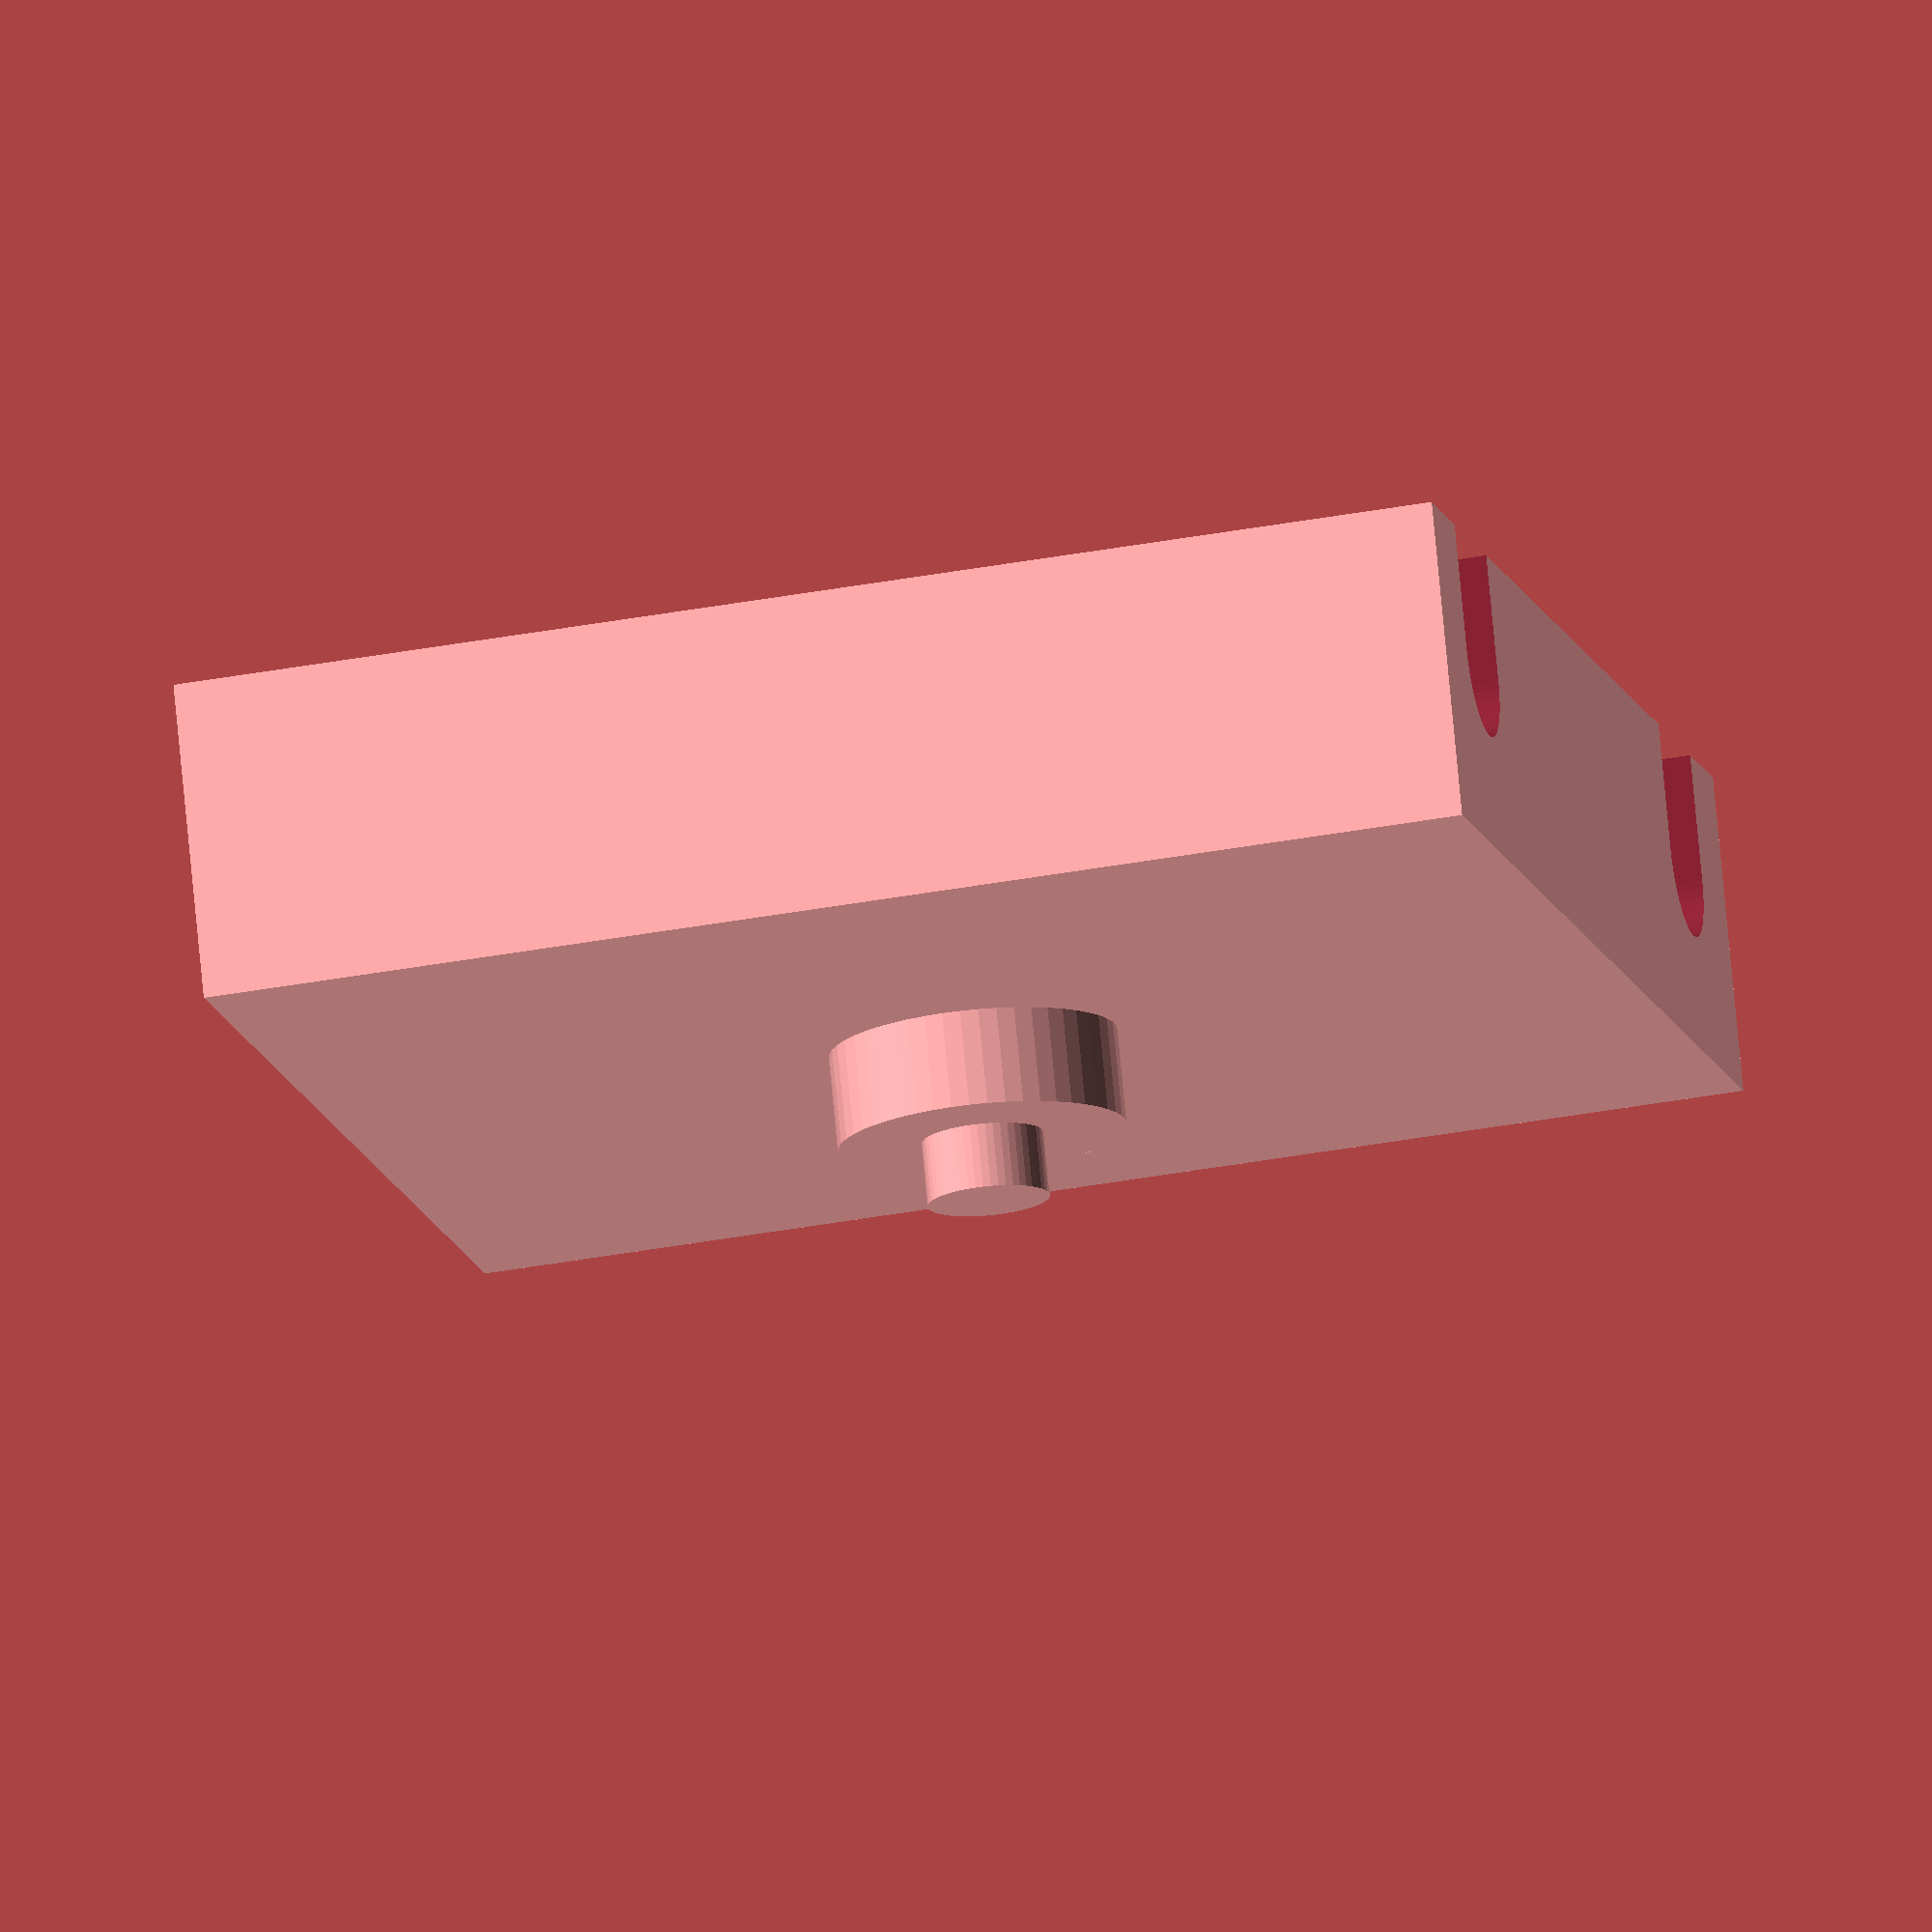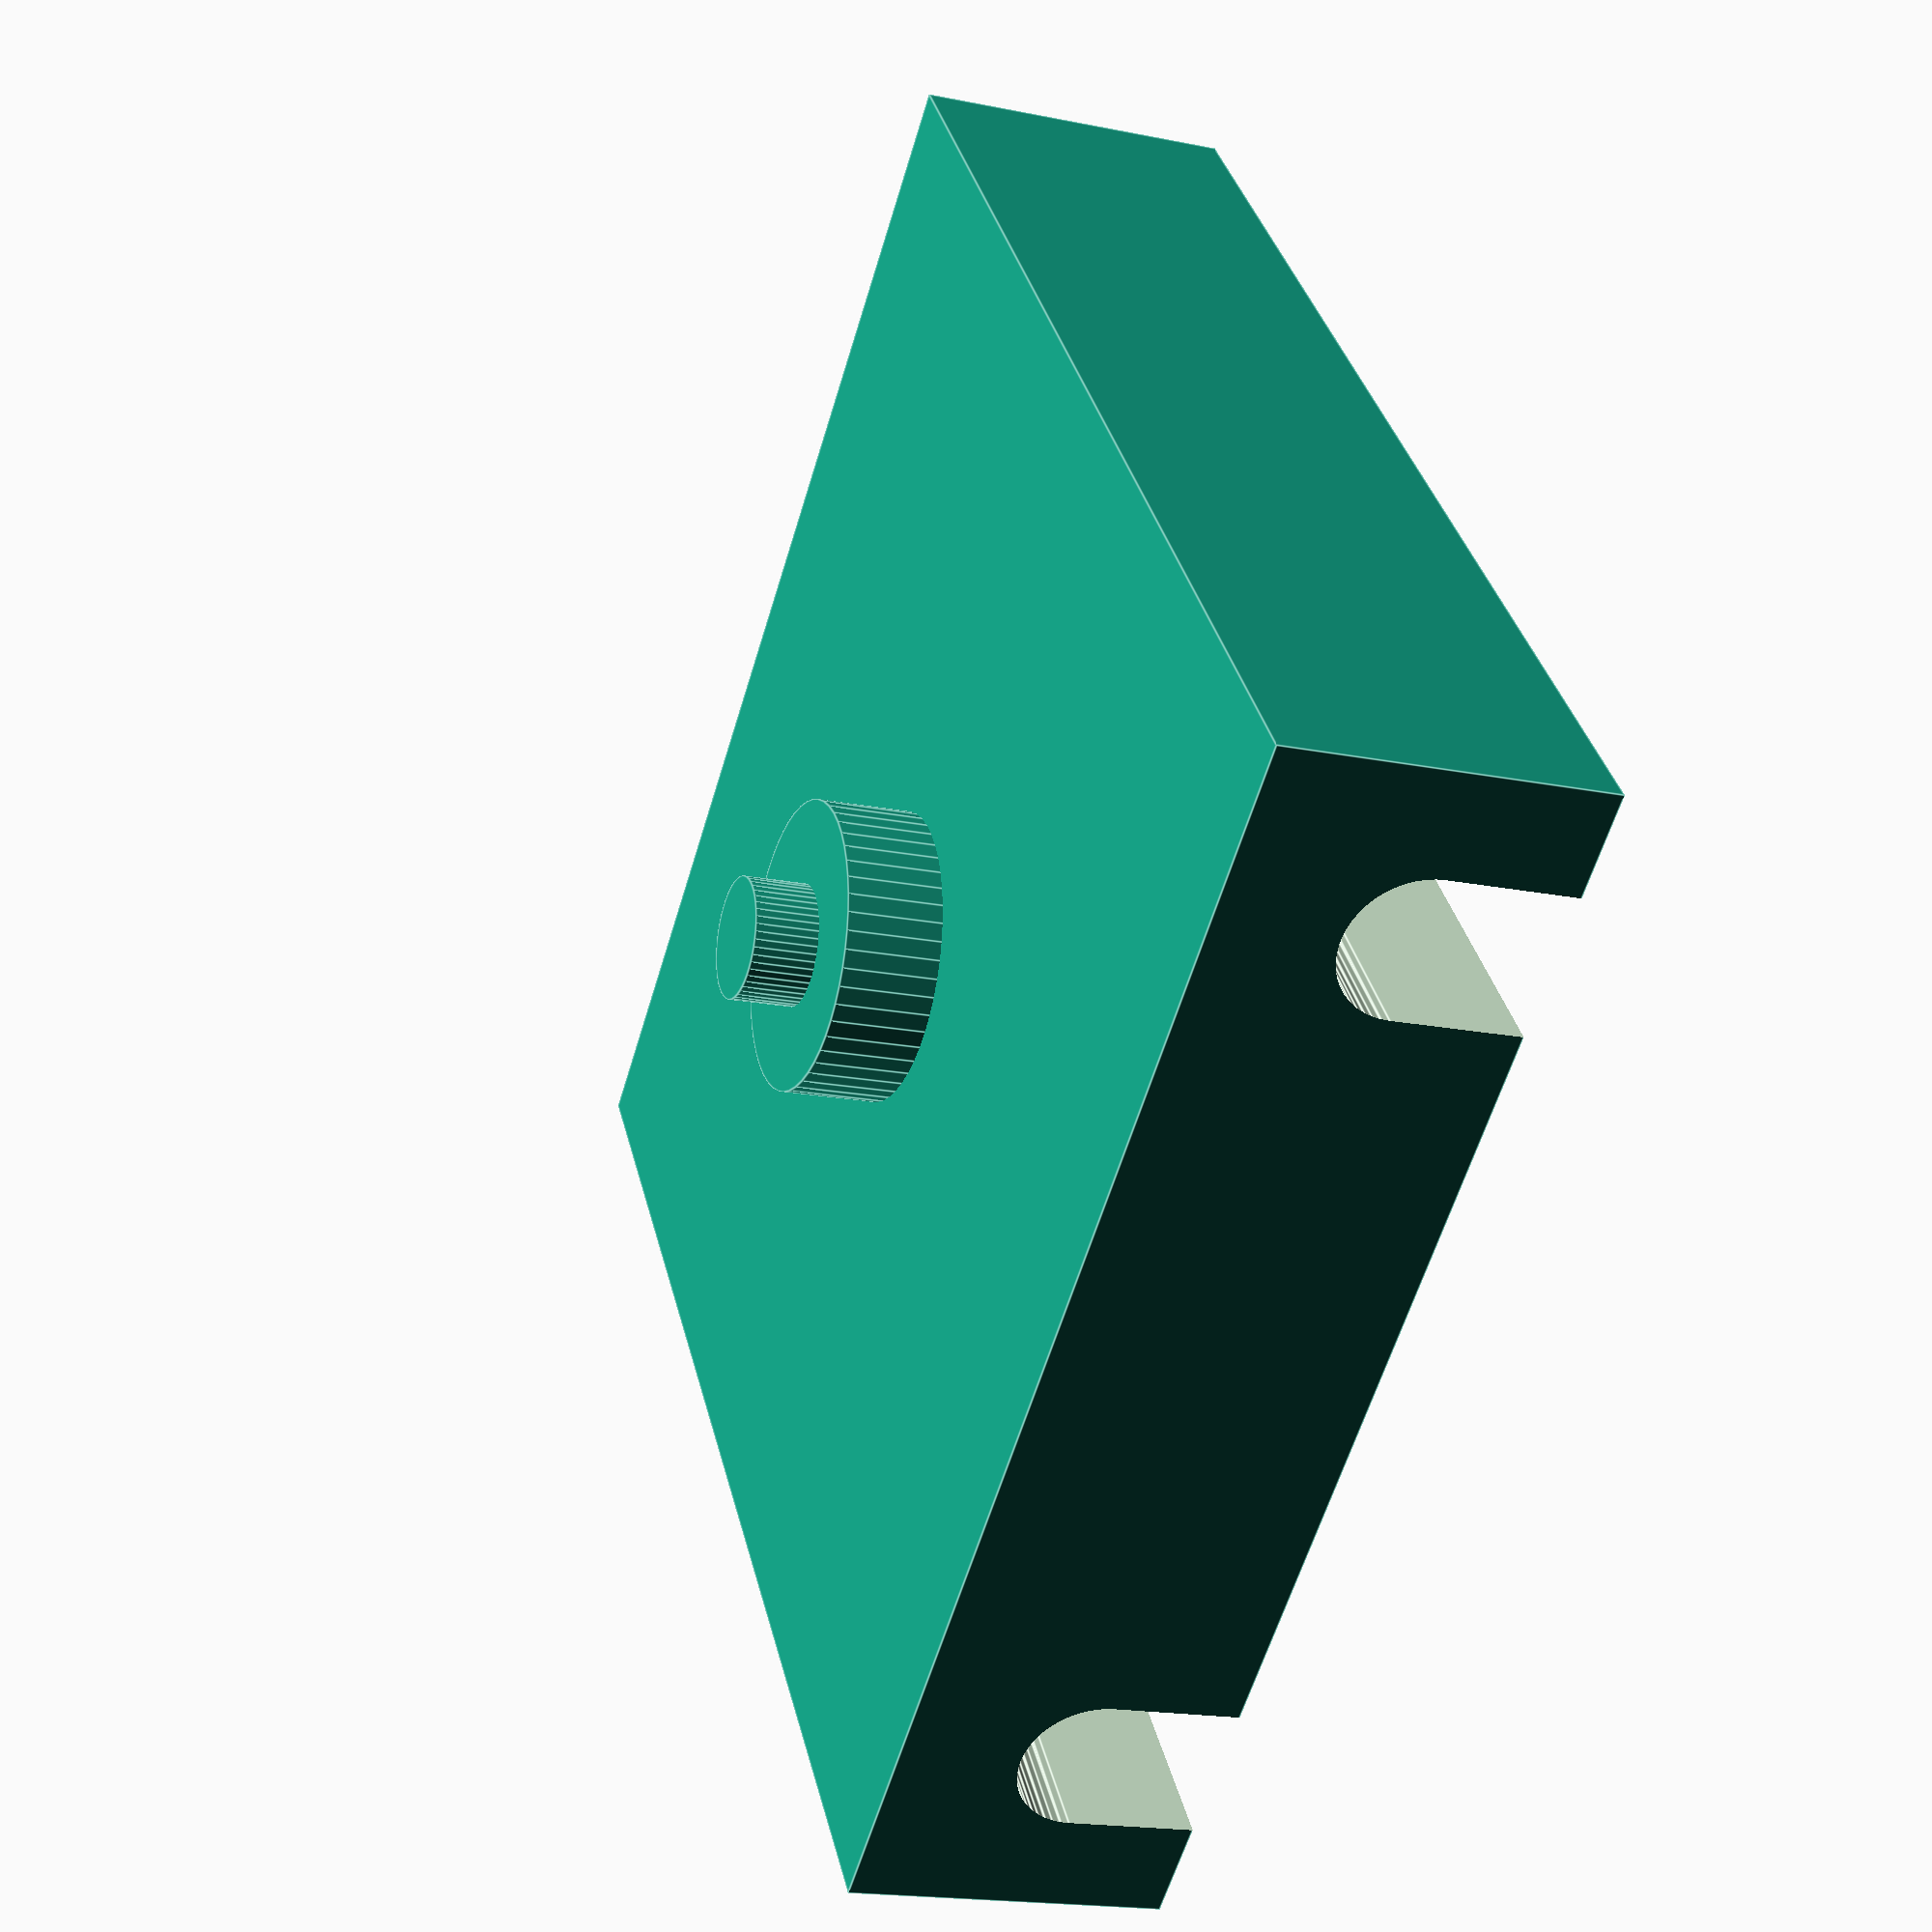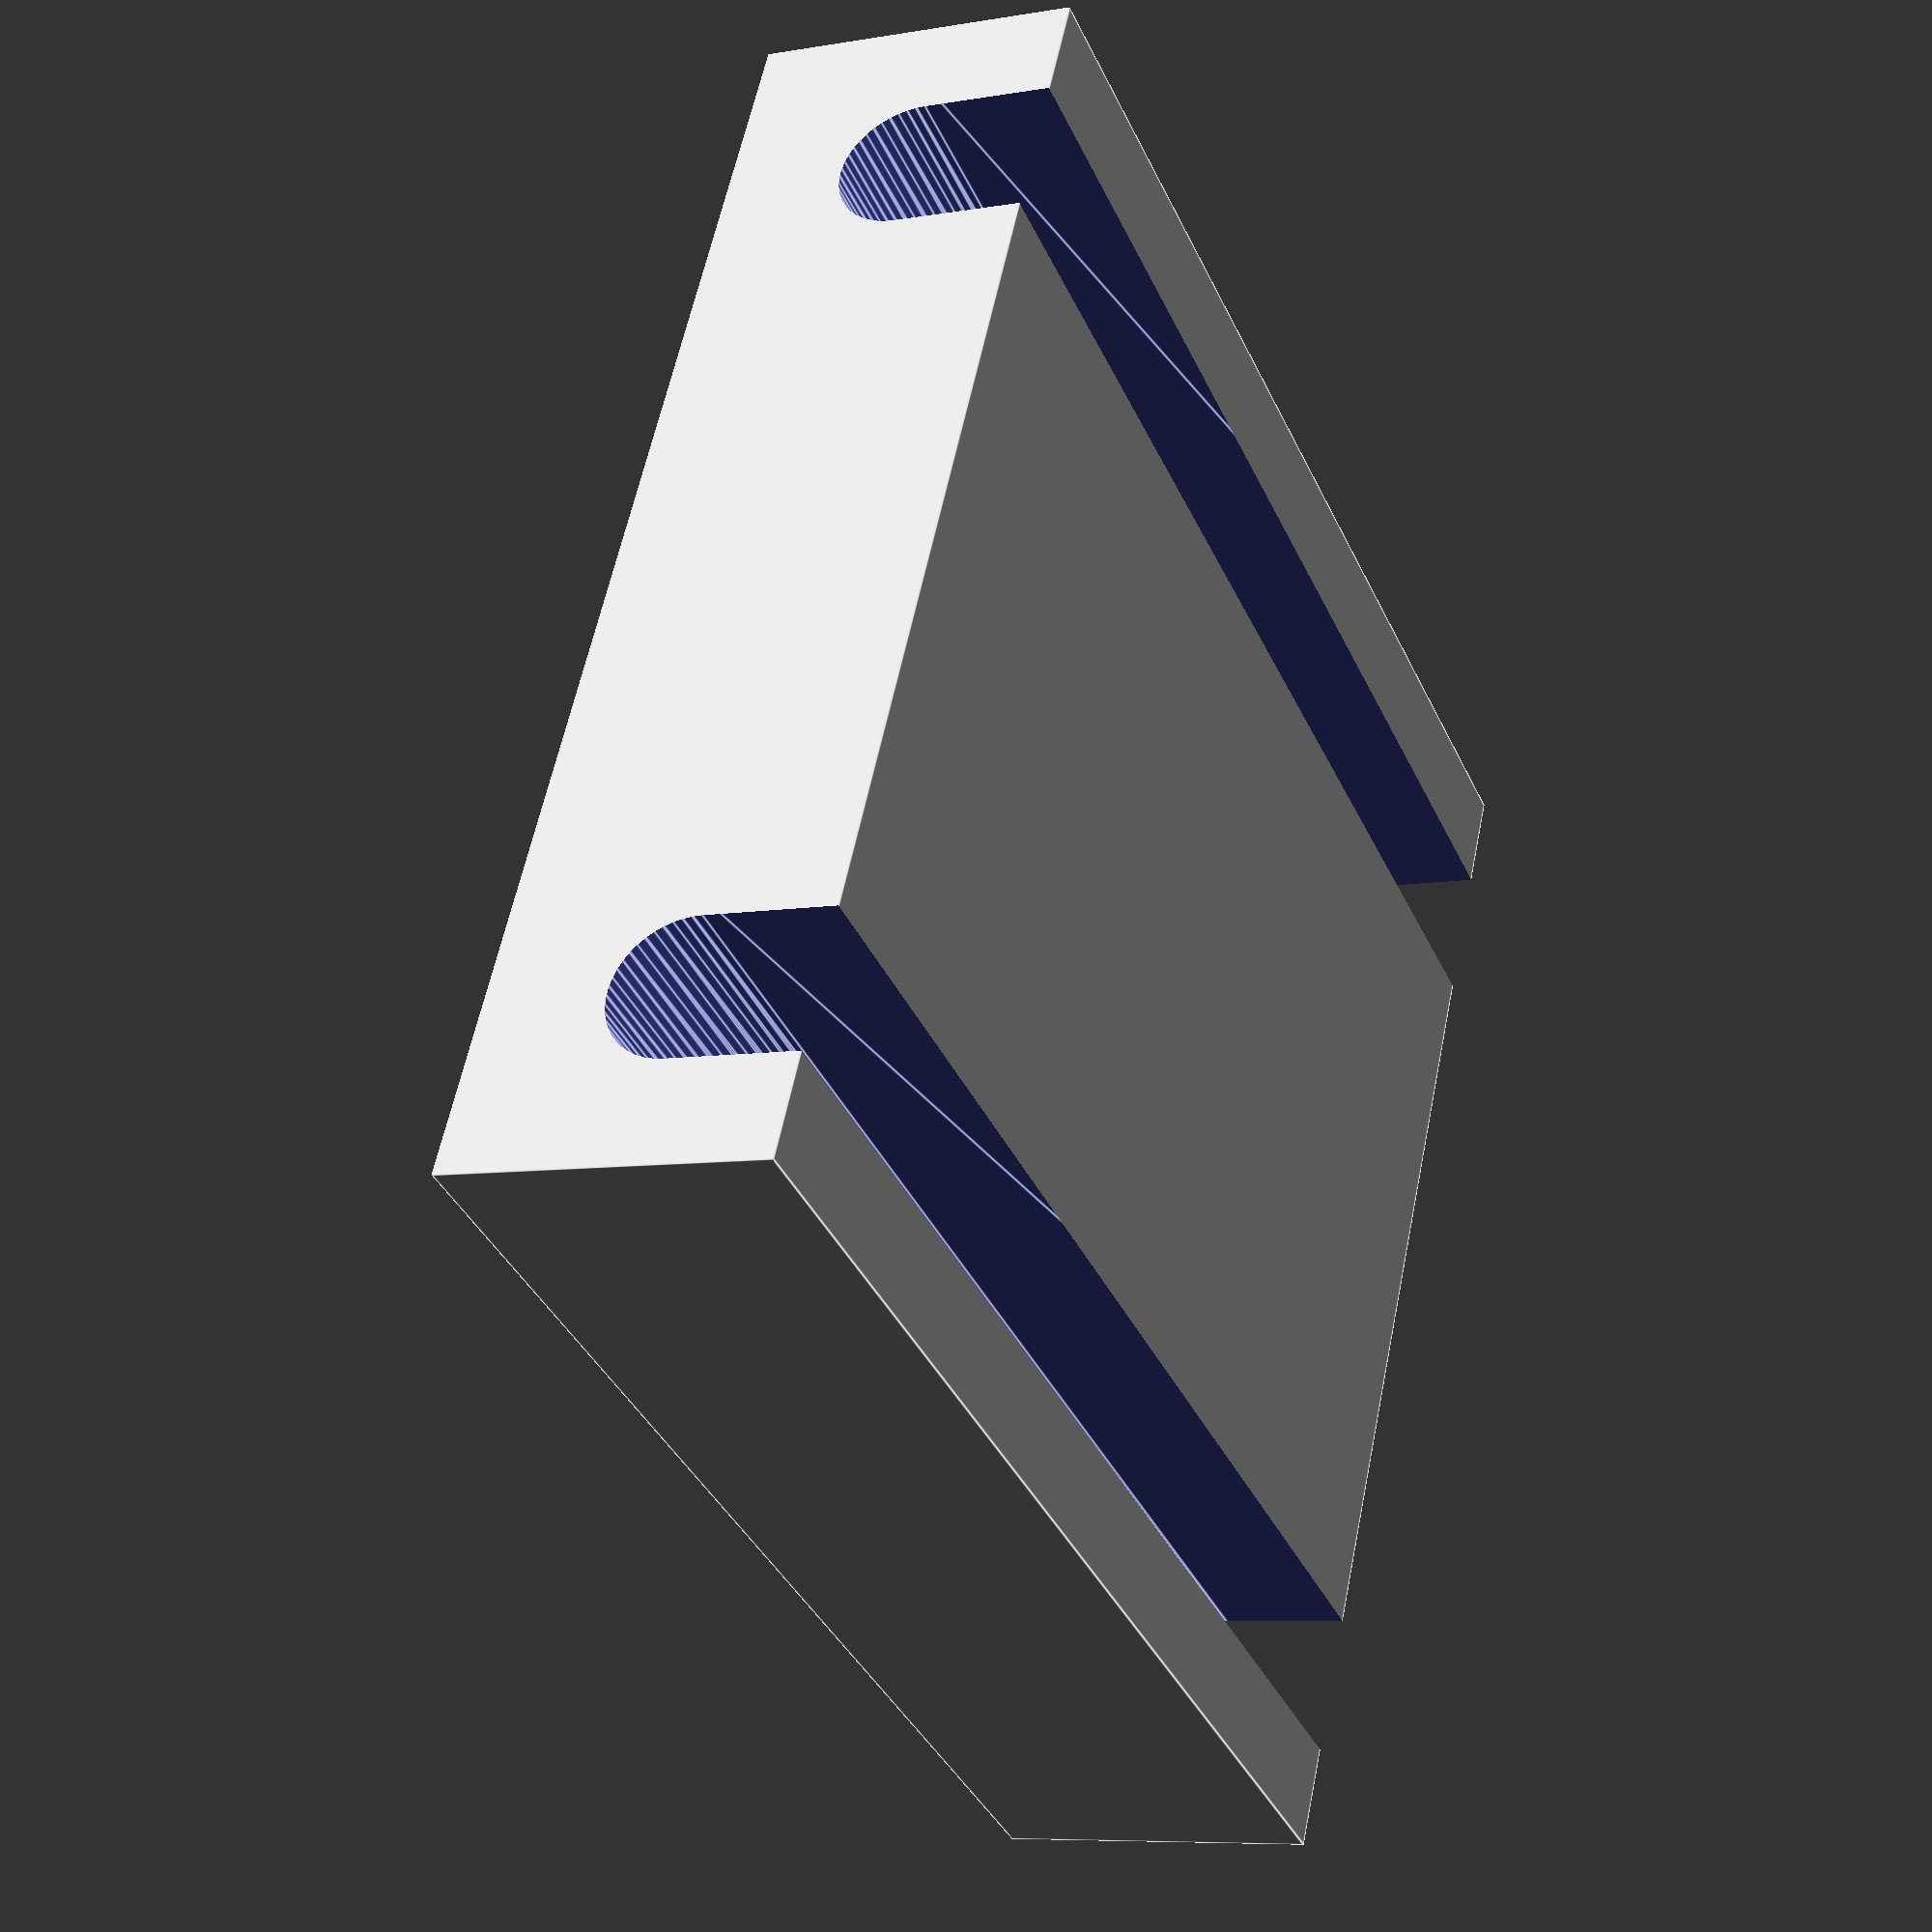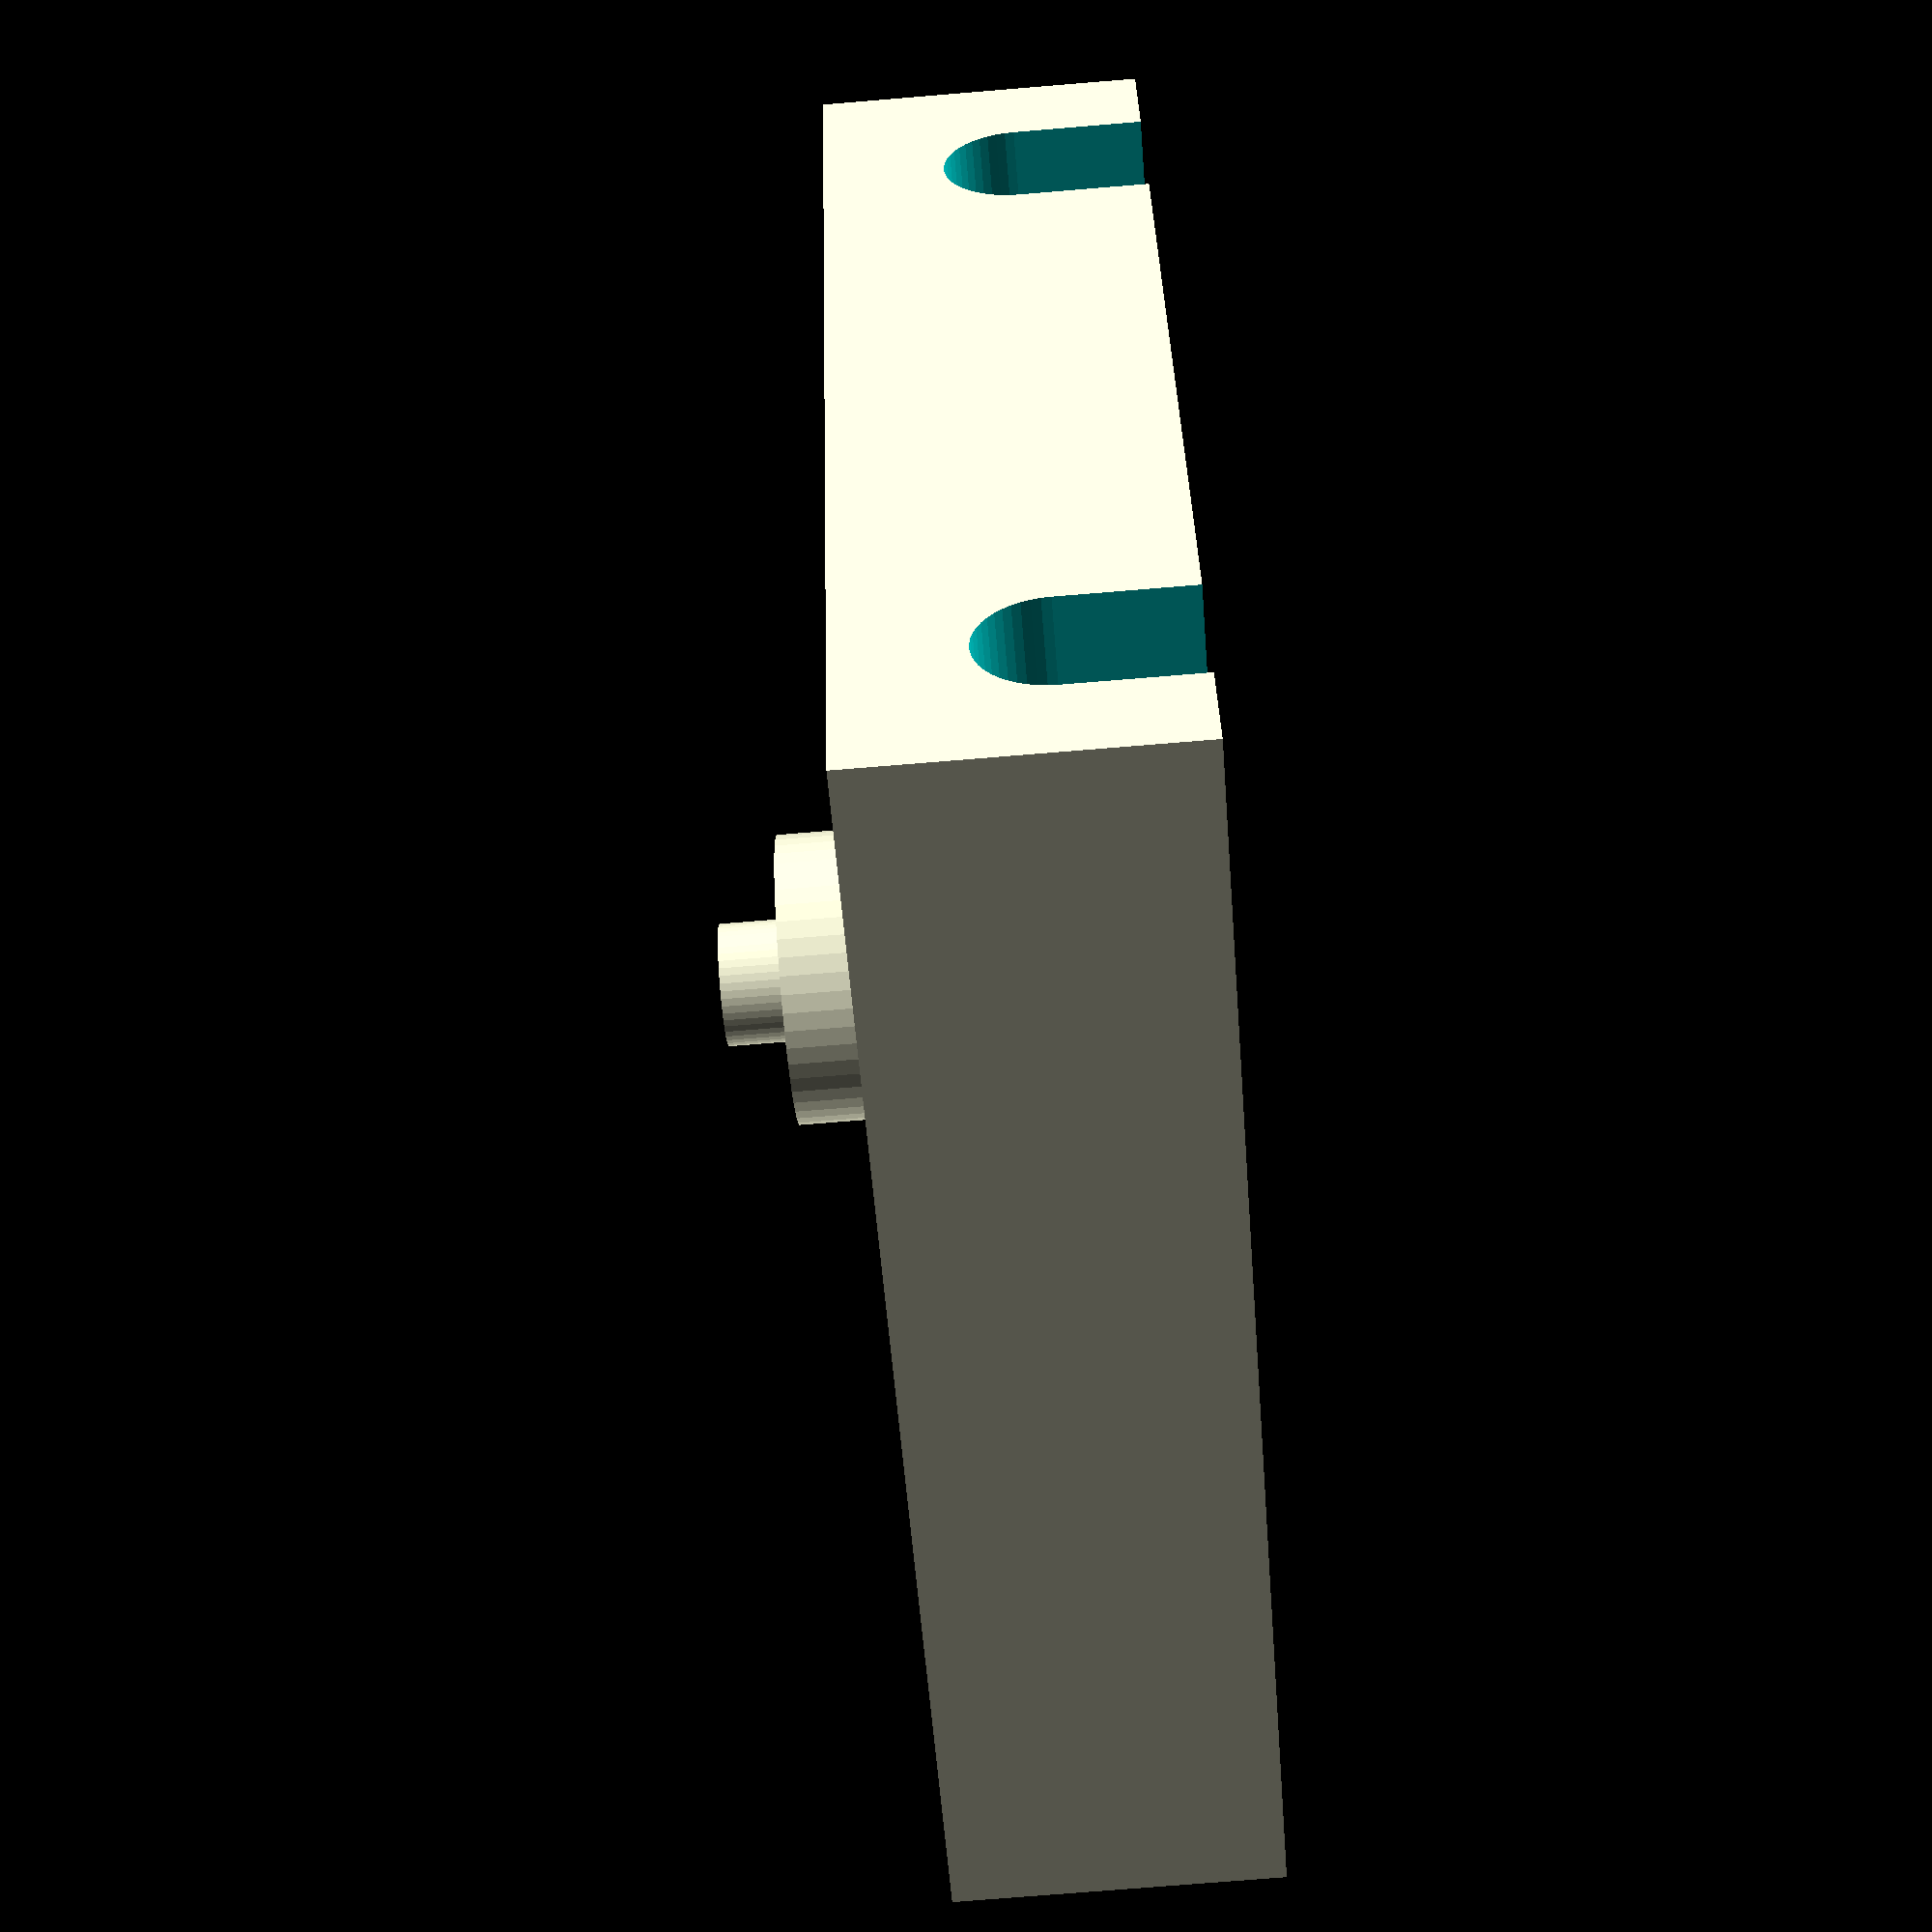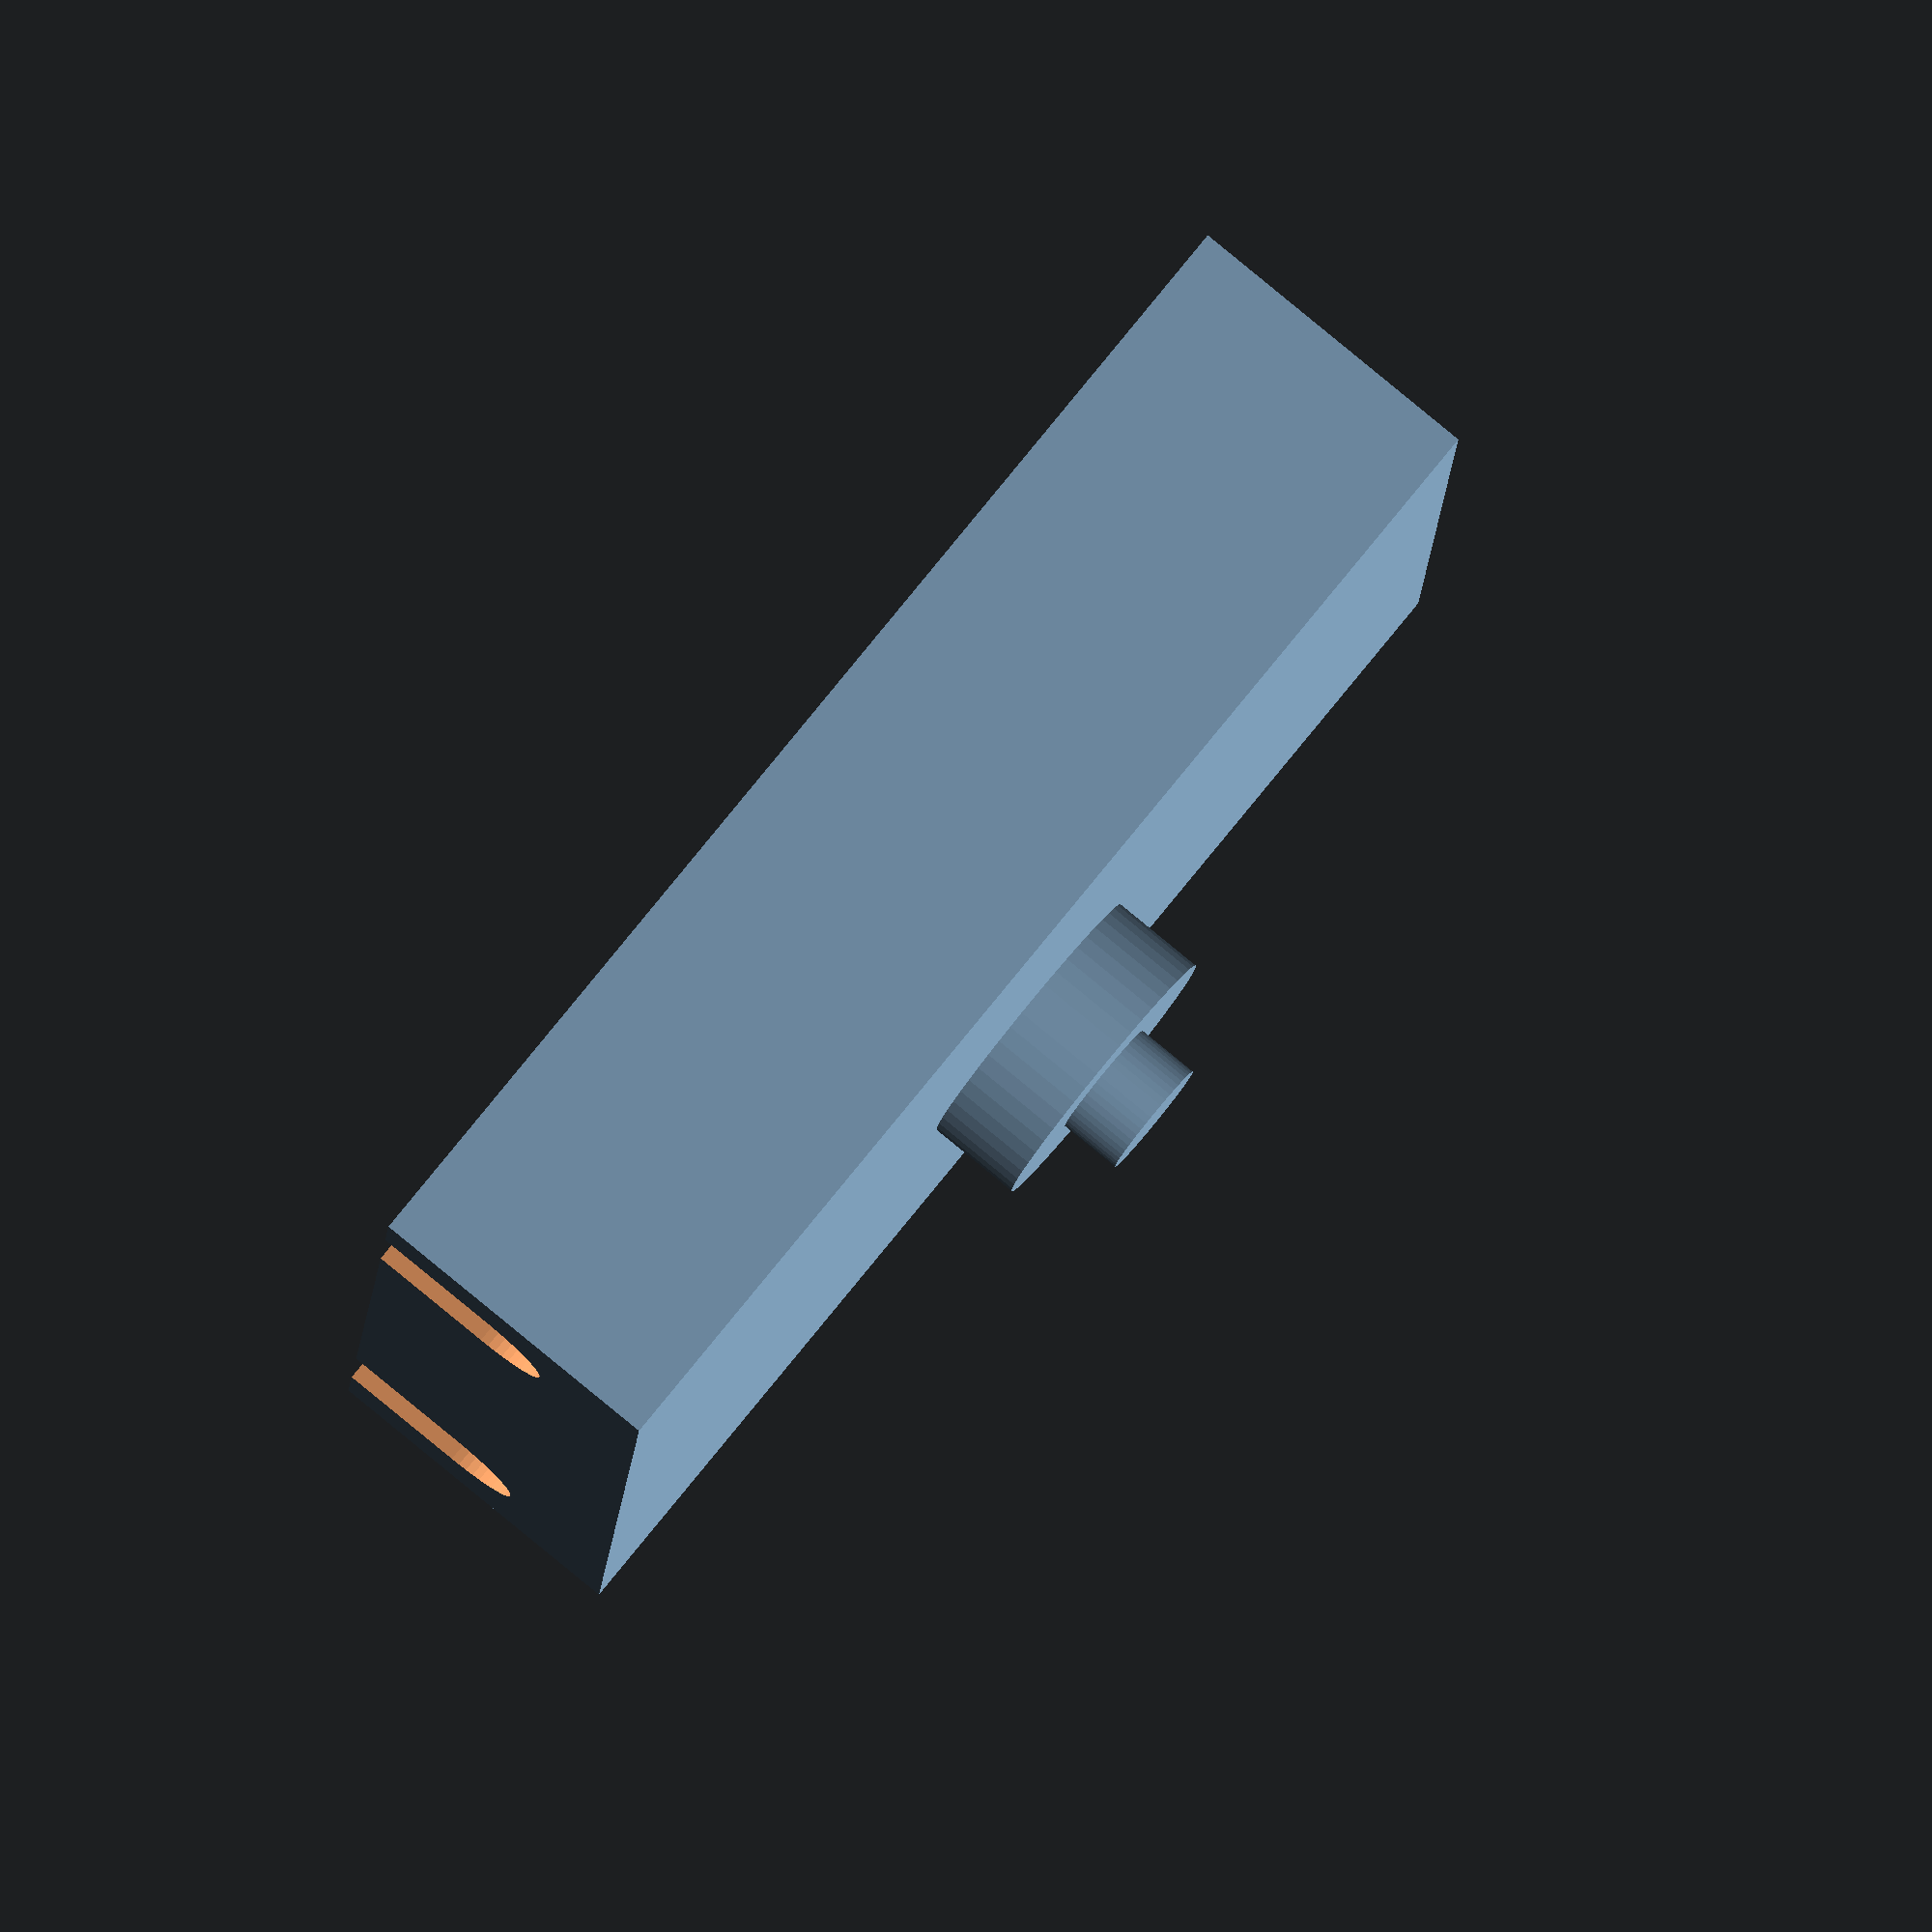
<openscad>
$fn = 50;

module Spool_Bearing_Base() {
	union() {
		// Base
		difference(){
			cube([80, 80, 20]);

			// Rod slot
			translate([11, 85, 8]) {
				hull() {
					rotate([90, 0 ,0]) {
						cylinder(h = 90, r = 4.5);
						translate([0, -20, 0]) {
							cylinder(h = 90, r = 4.5);
						}
					}
				}
			}
			
			// Rod slot
			translate([69, 85, 8]) {
				hull() {
					rotate([90, 0 ,0]) {
						cylinder(h = 90, r = 4.5);
						translate([0, -20, 0]) {
							cylinder(h = 90, r = 4.5);
						}
					}
				}
			}
		}

		// Vertical bearing
		translate([40, 40, 19]) {
			cylinder(h = 7, r = 9);
               
            translate([0, 0, 5]) {
                cylinder(h = 6, r = 3.8);
            }
		}
	}
}

Spool_Bearing_Base();
</openscad>
<views>
elev=103.8 azim=77.4 roll=185.4 proj=o view=wireframe
elev=18.5 azim=321.4 roll=68.7 proj=p view=edges
elev=187.8 azim=62.8 roll=64.5 proj=p view=edges
elev=254.3 azim=108.8 roll=85.3 proj=p view=wireframe
elev=95.1 azim=272.8 roll=230.7 proj=o view=wireframe
</views>
